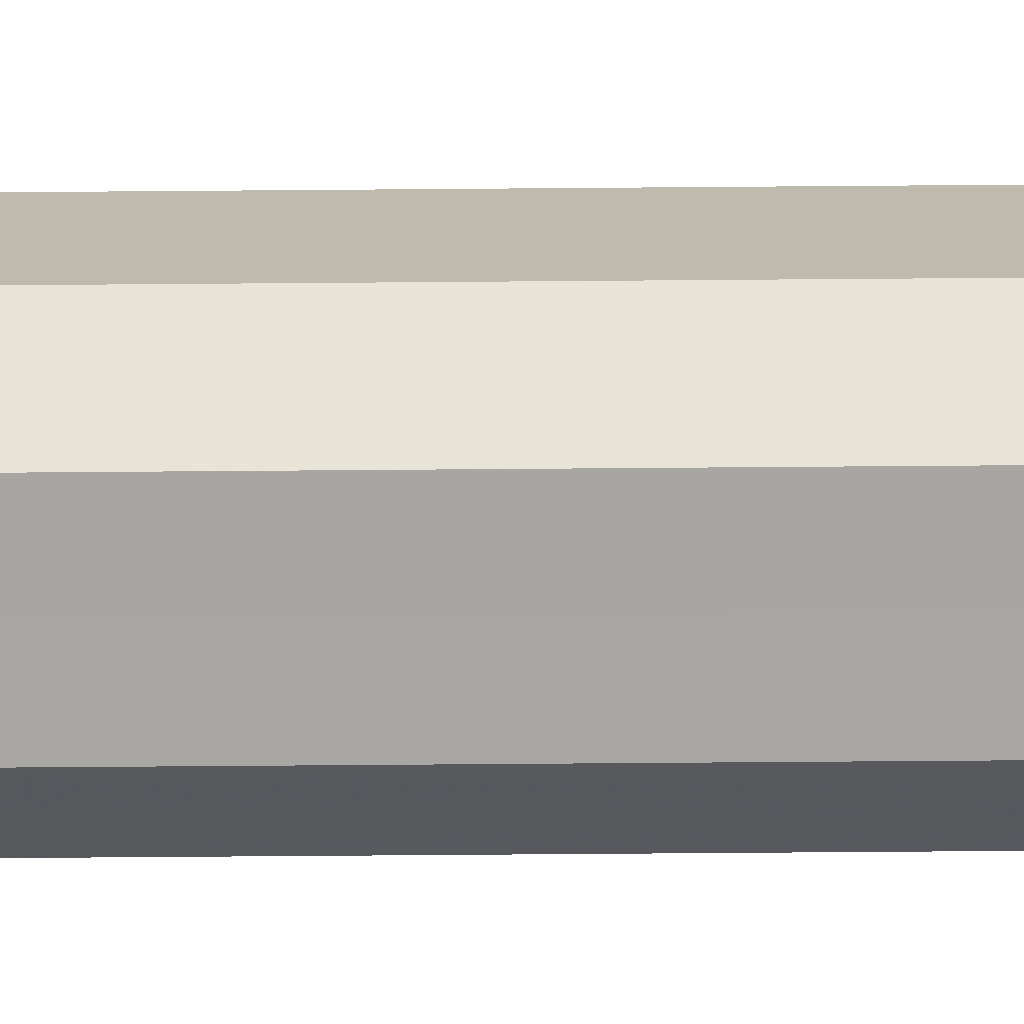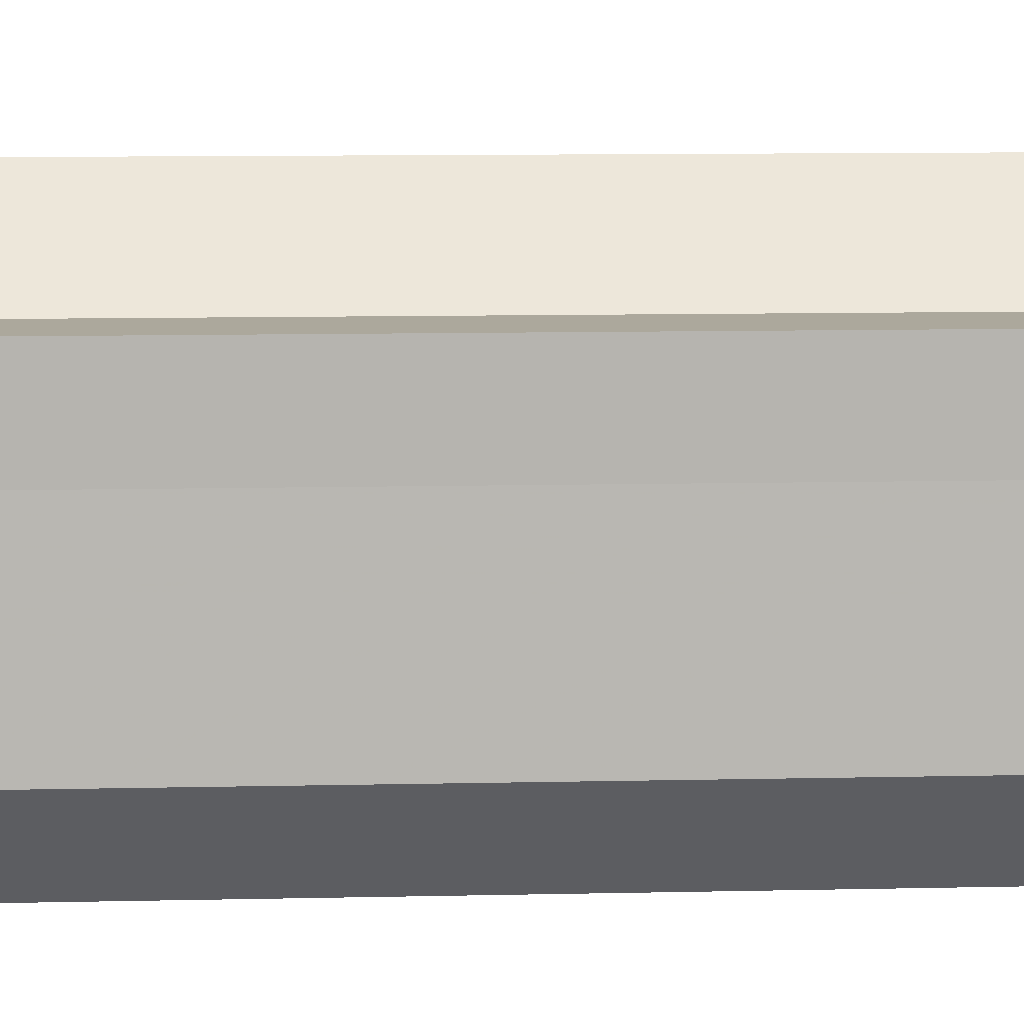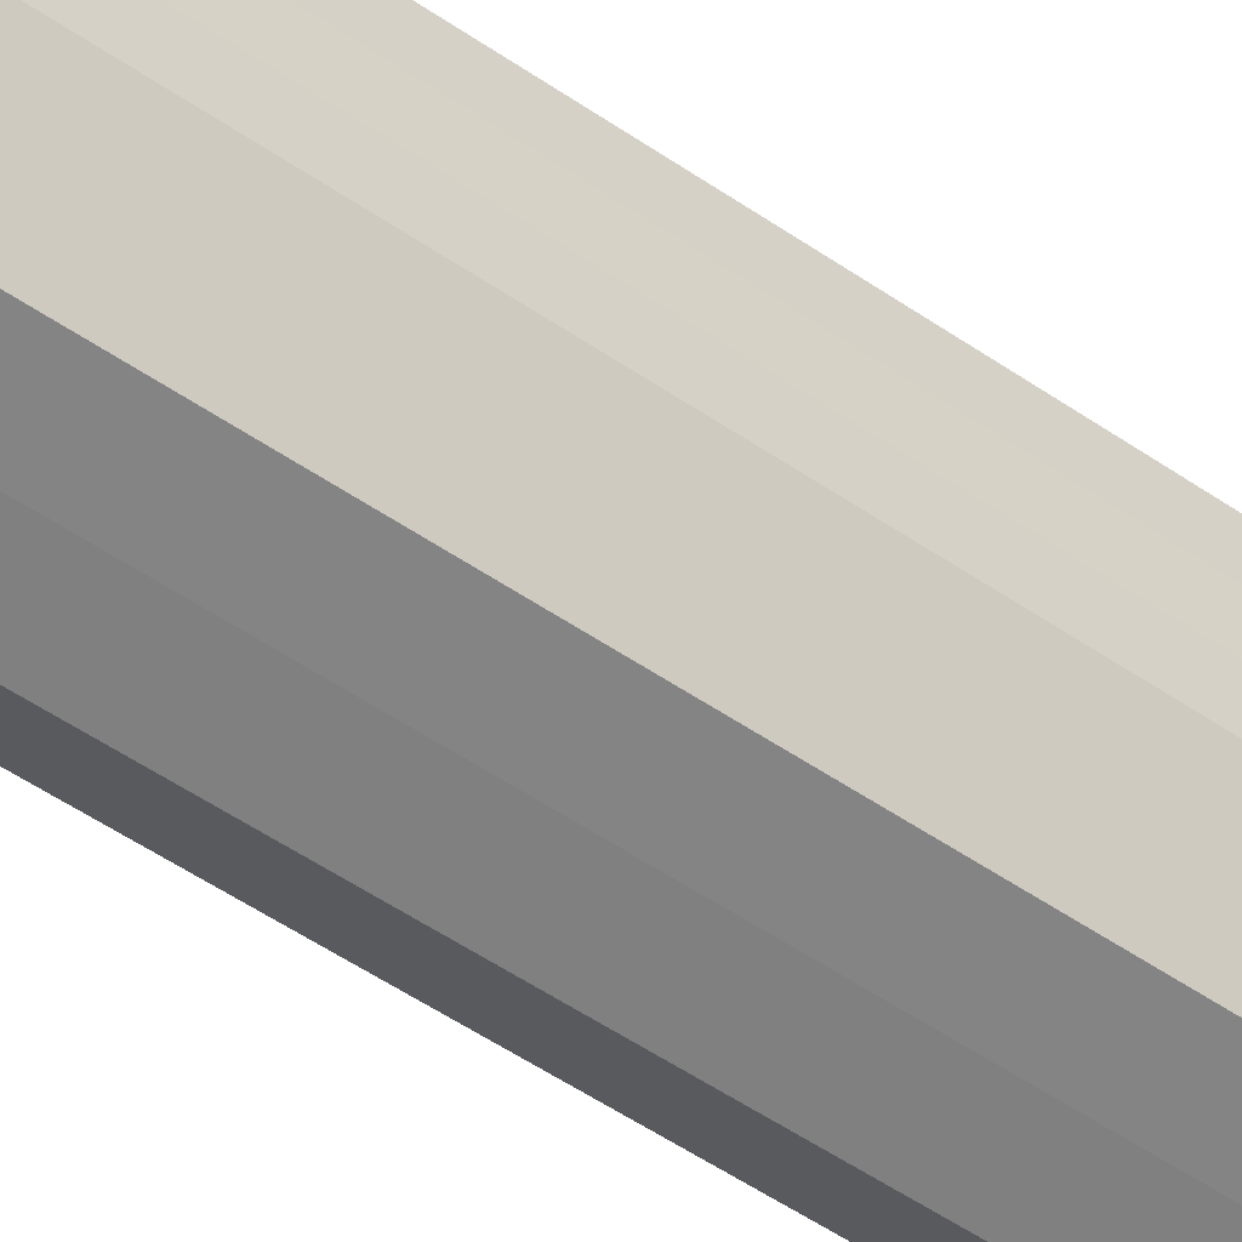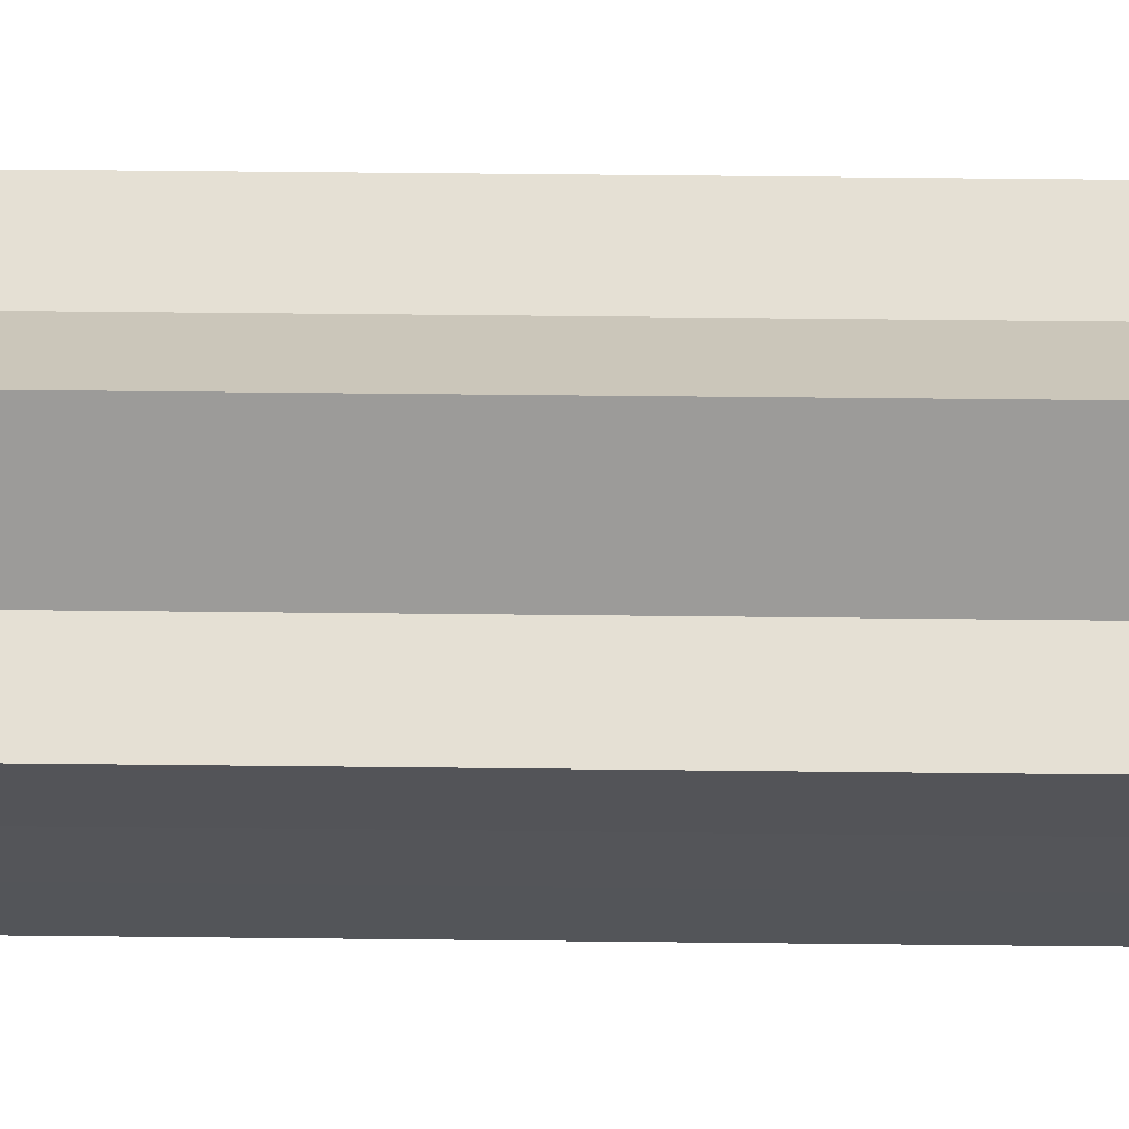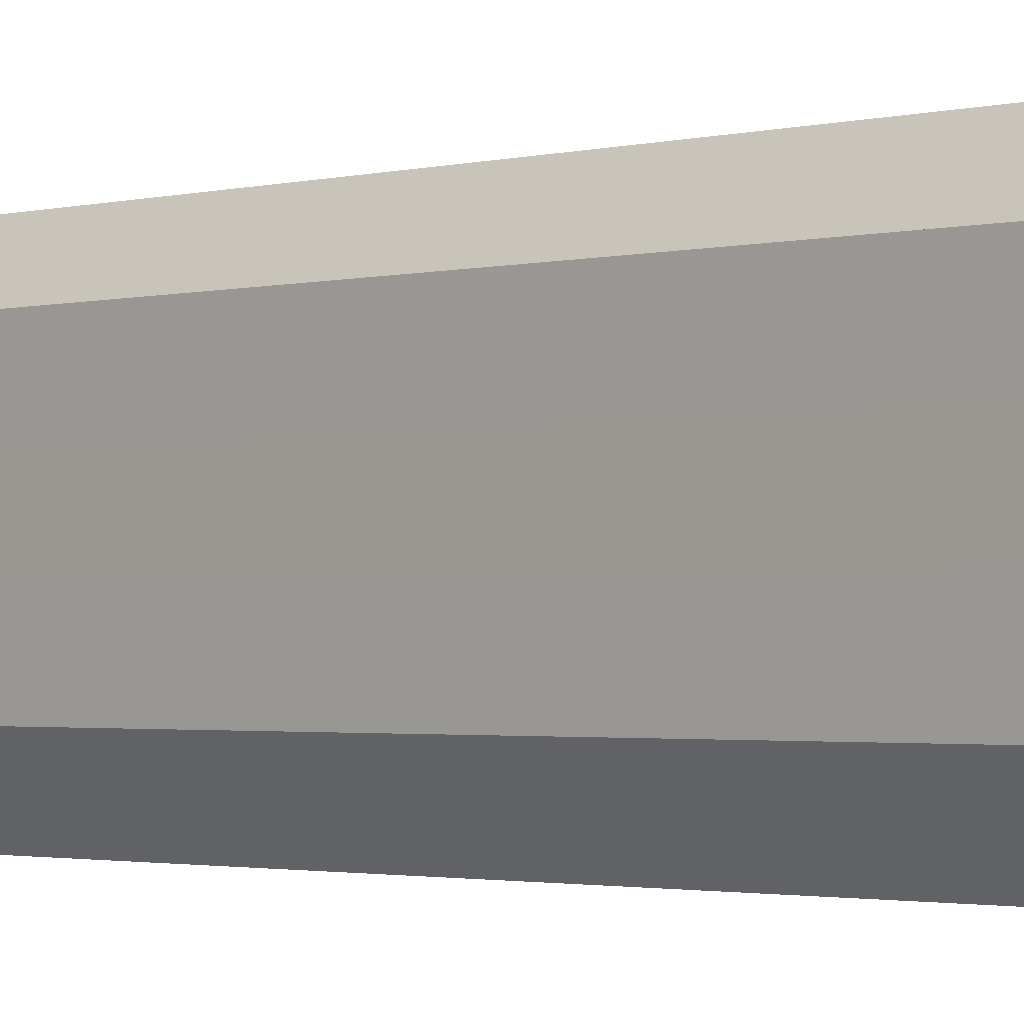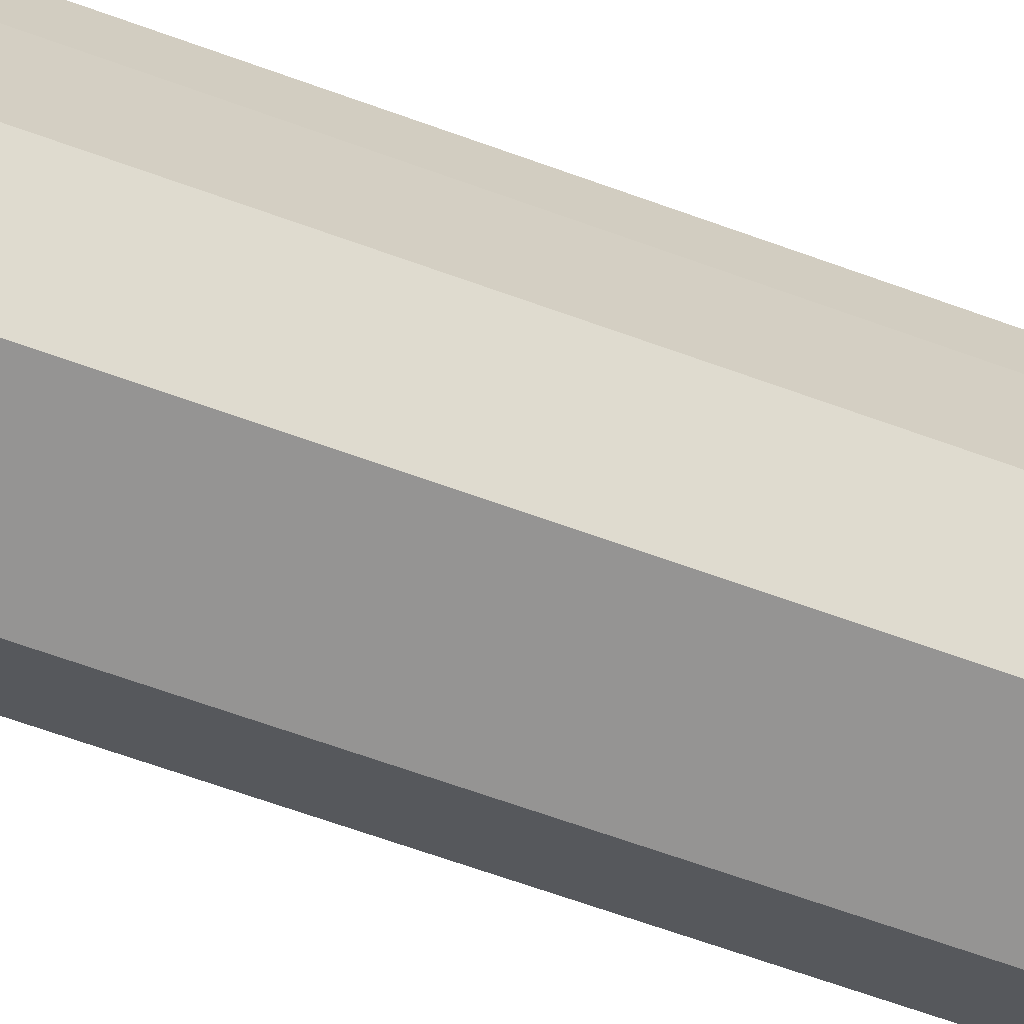
<metadata>
{"format":"obj","ext":"obj","renderer":"f3d","projection":"perspective","resolution":1024,"background":"white","views":[{"elev":-74.3,"azim":90.4,"up":"+Y"},{"elev":8.6,"azim":85.9,"up":"+Y"},{"elev":-60.5,"azim":-124.1,"up":"+Y"},{"elev":65.9,"azim":90.6,"up":"+Y"},{"elev":-1.7,"azim":135.1,"up":"+Y"},{"elev":-67.5,"azim":-109.8,"up":"+Y"}]}
</metadata>
<code>
o 6265
v 2172 1895 13.47
v 2172 1895 13.47
v 2172 1895 13.62
v 2172 1895 13.47
v 2172 1895 13.62
v 2172 1895 13.47
v 2172 1895 13.62
v 2172 1895 13.47
v 2172 1895 13.62
v 2172 1895 13.47
v 2172 1895 13.62
v 2172 1895 13.47
v 2172 1895 13.62
v 2172 1895 13.47
v 2172 1895 13.62
v 2172 1895 13.47
v 2172 1895 13.62
v 2172 1895 13.47
v 2172 1895 13.62
v 2172 1895 13.47
v 2172 1895 13.62
v 2172 1895 13.47
v 2172 1895 13.62
v 2172 1895 13.47
v 2172 1895 13.62
v 2172 1895 13.47
v 2172 1895 13.62
v 2172 1895 13.47
v 2172 1895 13.62
v 2172 1895 13.47
v 2172 1895 13.62
v 2172 1895 13.47
v 2172 1895 13.62
v 2172 1895 13.47
v 2172 1895 13.62
v 2172 1895 13.47
v 2172 1895 13.62
v 2172 1895 13.47
v 2172 1895 13.62
v 2172 1895 13.47
v 2172 1895 13.62
v 2172 1895 13.47
v 2172 1895 13.47
v 2172 1895 13.47
v 2172 1895 13.47
v 2172 1895 13.47
v 2172 1895 13.47
v 2172 1895 13.47
v 2172 1895 13.47
v 2172 1895 13.47
v 2172 1895 13.47
v 2172 1895 13.47
v 2172 1895 13.47
v 2172 1895 13.47
v 2172 1895 13.47
v 2172 1895 13.62
v 2172 1895 13.62
v 2172 1895 13.62
v 2172 1895 13.62
v 2172 1895 13.62
v 2172 1895 13.47
v 2172 1895 13.62
v 2172 1895 13.47
v 2172 1895 13.47
v 2172 1895 13.47
v 2172 1895 13.47
v 2172 1895 13.62
v 2172 1895 13.47
v 2172 1895 13.47
v 2172 1895 13.47
v 2172 1895 13.62
v 2172 1895 13.62
v 2172 1895 13.62
v 2172 1895 13.62
v 2172 1895 13.62
v 2172 1895 13.62
v 2172 1895 13.62
v 2172 1895 13.62
v 2172 1895 13.62
v 2172 1895 13.62
v 2172 1895 13.62
v 2172 1895 13.62
v 2172 1895 13.62
v 2172 1895 13.62
v 2172 1895 13.62
v 2172 1895 13.62
f 1 2 3
f 2 4 5
f 6 1 7
f 4 8 9
f 10 6 11
f 8 12 13
f 12 14 15
f 16 10 17
f 18 16 19
f 20 18 21
f 21 22 23
f 23 24 25
f 25 26 27
f 27 28 29
f 29 30 31
f 31 32 33
f 33 34 35
f 35 36 37
f 37 38 39
f 39 40 41
f 42 40 43
f 42 44 40
f 42 43 45
f 42 45 46
f 42 46 47
f 42 47 48
f 42 48 49
f 42 49 50
f 42 50 51
f 42 51 52
f 42 53 44
f 42 52 54
f 42 55 53
f 42 54 55
f 56 53 57
f 58 54 59
f 60 61 56
f 62 63 58
f 64 65 60
f 65 66 67
f 68 69 62
f 69 70 71
f 72 73 74
f 72 75 73
f 72 74 76
f 72 77 75
f 72 76 78
f 72 79 77
f 72 78 80
f 72 81 79
f 72 80 82
f 72 83 81
f 72 82 84
f 72 85 83
f 72 84 86
f 72 86 85

</code>
